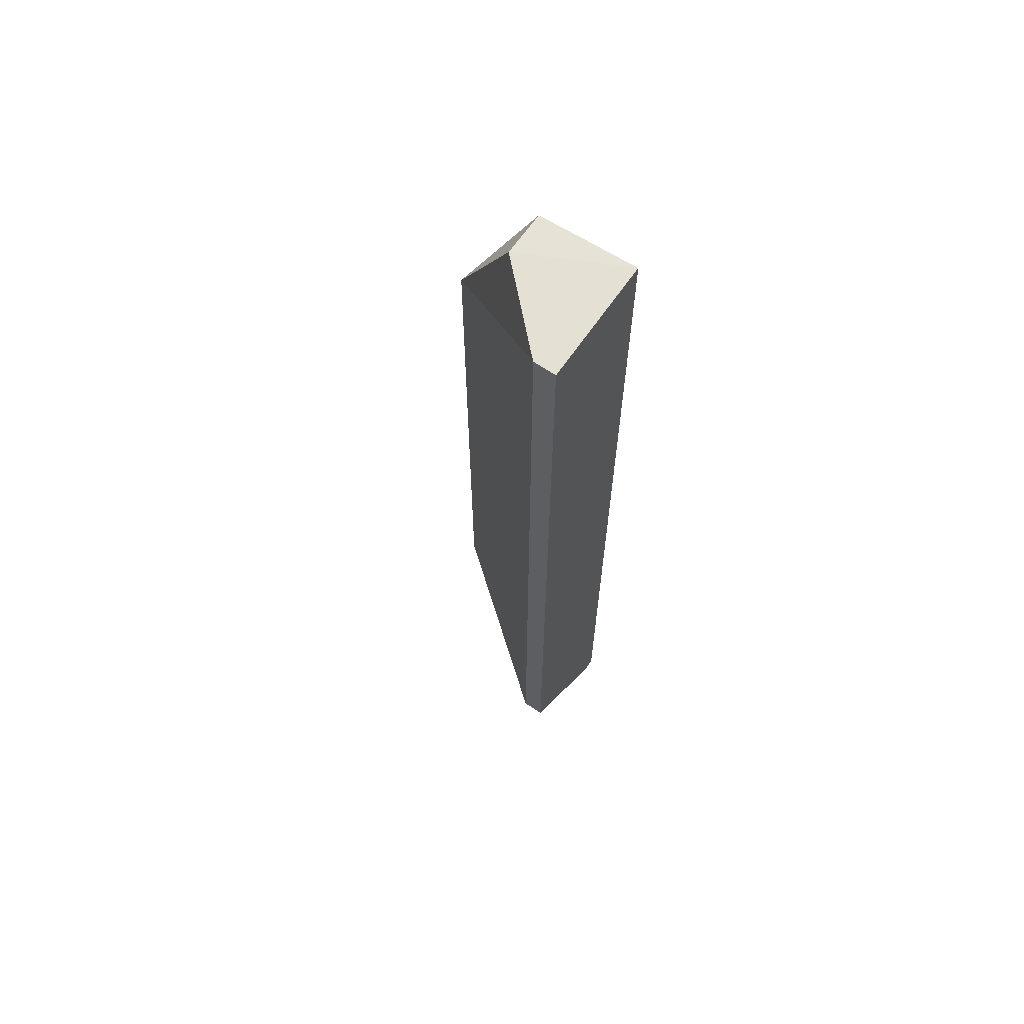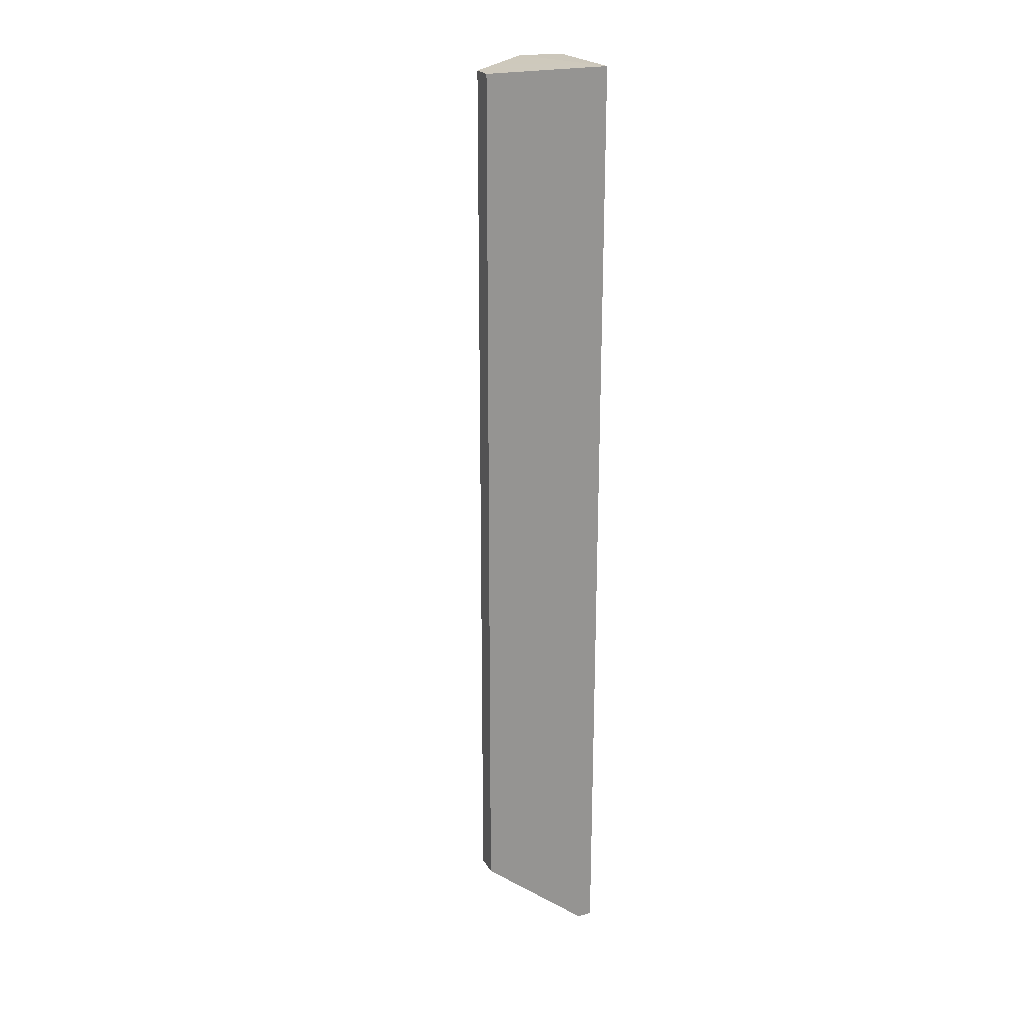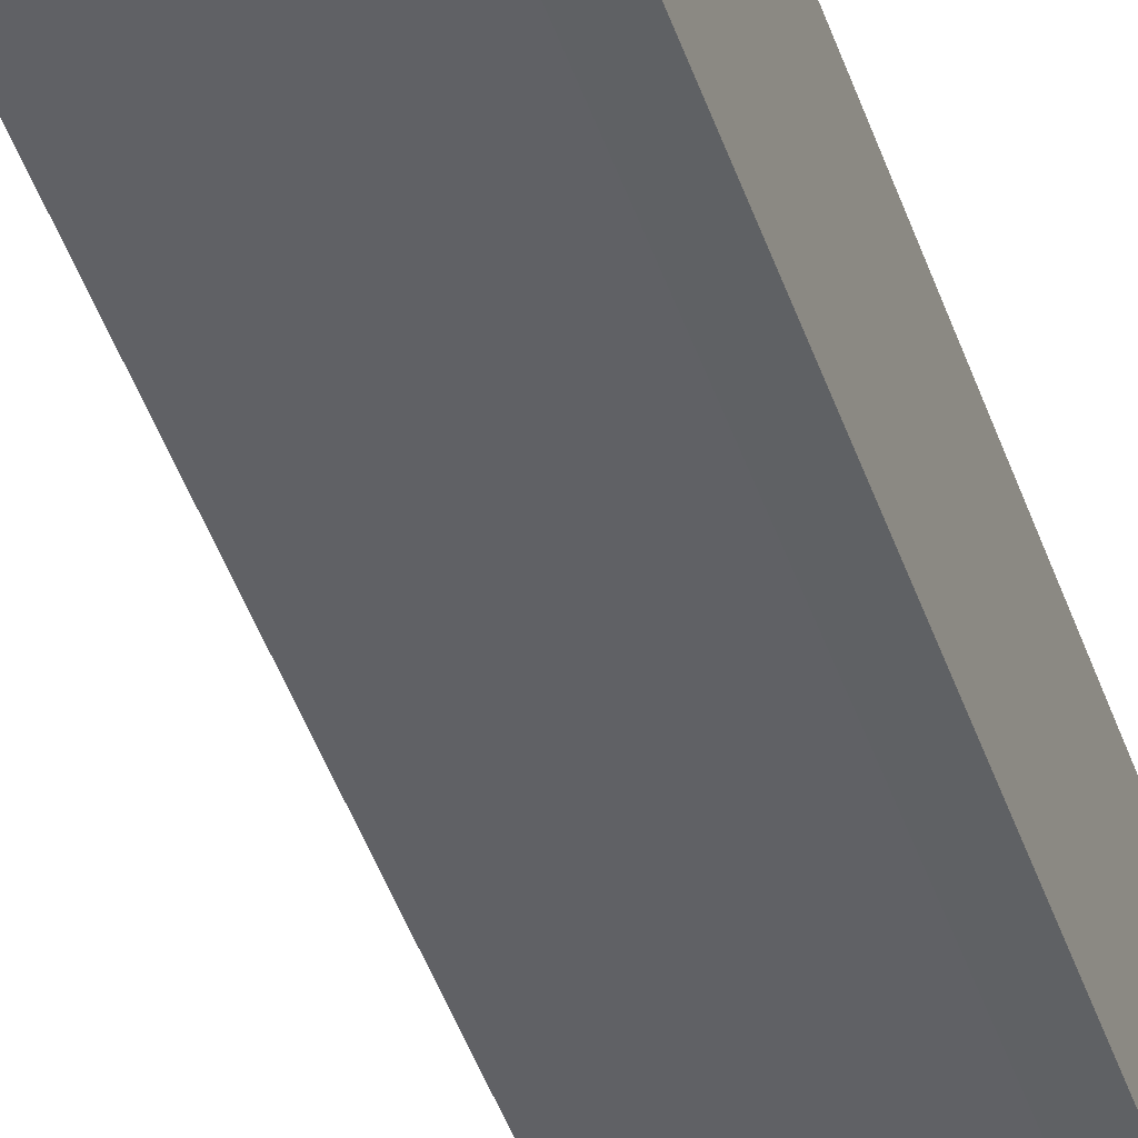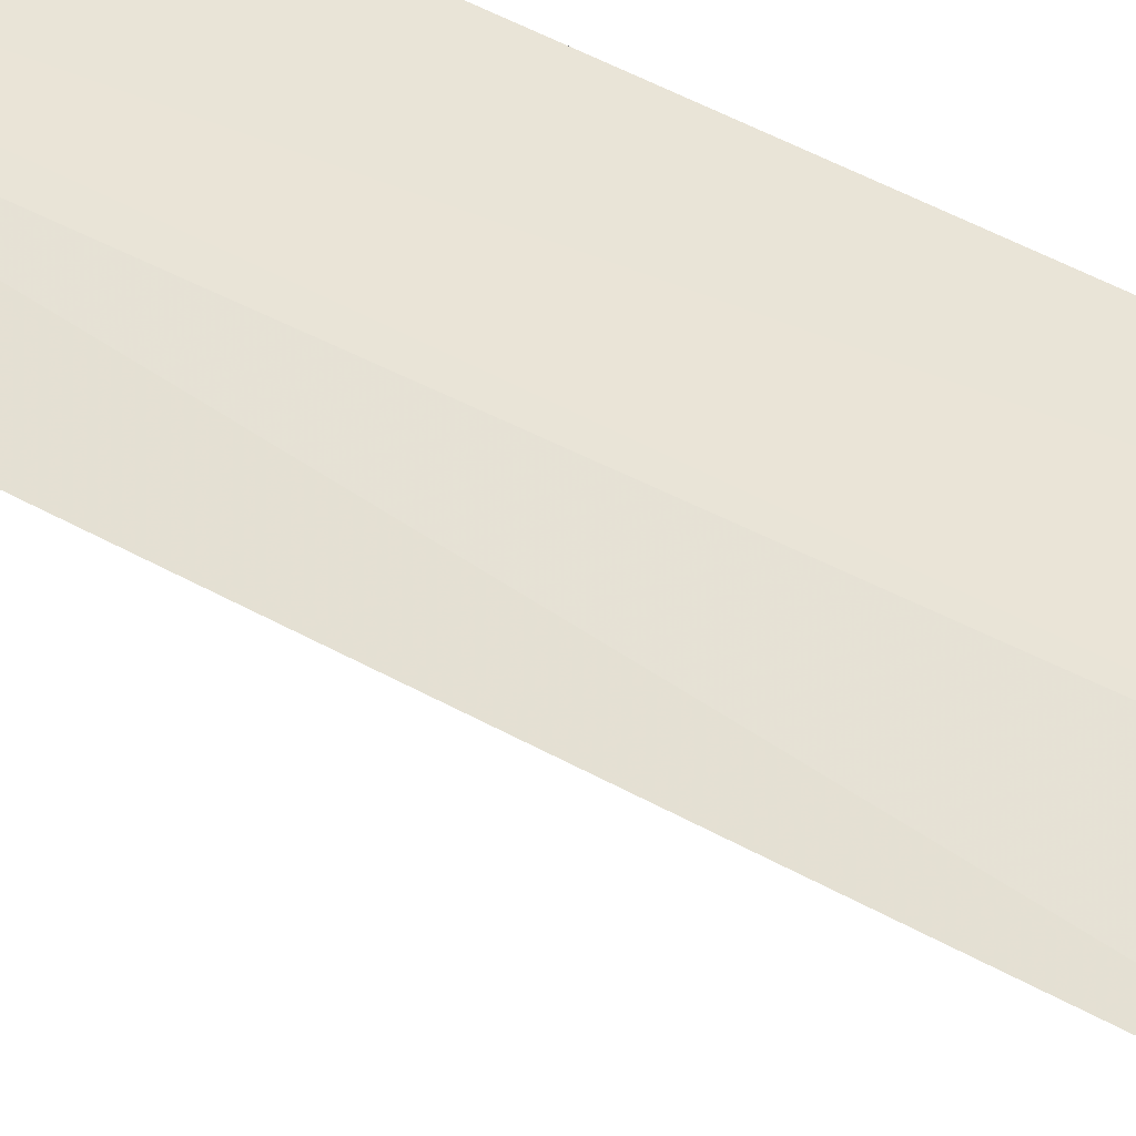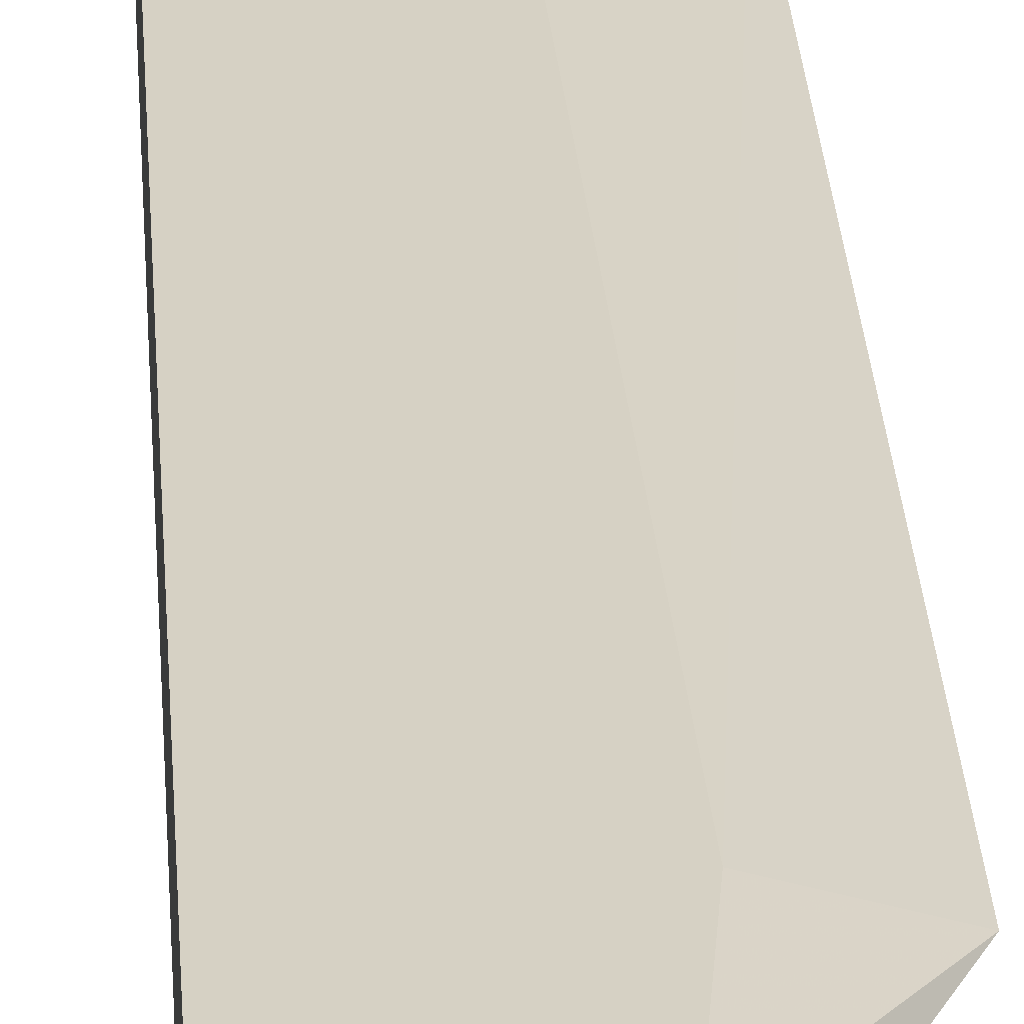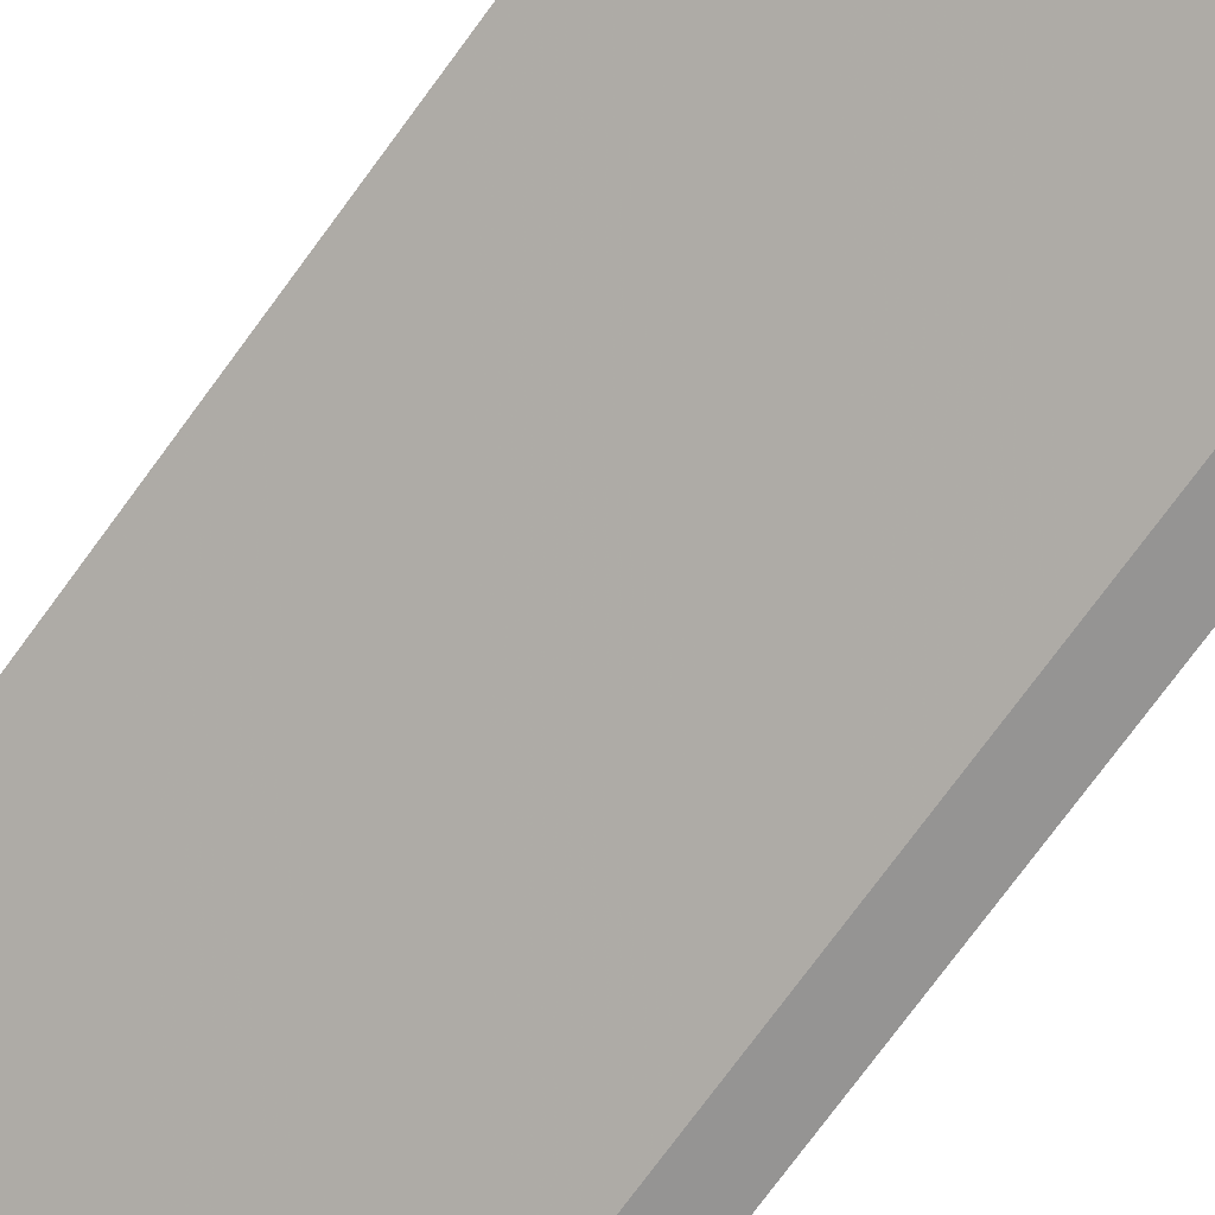
<metadata>
{"format":"obj","ext":"obj","renderer":"f3d","projection":"perspective","resolution":1024,"background":"white","views":[{"elev":65.3,"azim":-145.7,"up":"+Y"},{"elev":22.6,"azim":-113.0,"up":"+Y"},{"elev":-45.9,"azim":-161.5,"up":"+Z"},{"elev":42.9,"azim":124.6,"up":"+Z"},{"elev":26.8,"azim":-3.3,"up":"+Z"},{"elev":-67.2,"azim":145.0,"up":"+Z"}]}
</metadata>
<code>
v -0.8913 0.04502 -0.4506
v -0.843 -0.4616 -0.4624
v -0.843 -0.05092 -0.4624
v -0.9567 0.04572 -0.5313
v -0.9567 -0.5945 -0.4489
v -0.9418 0.04572 -0.5313
v -0.8815 -0.4616 -0.451
v -0.9567 0.04572 -0.4489
v -0.8913 0.04572 -0.4809
v -0.9567 -0.5341 -0.5313
v -0.8913 -0.5396 -0.4492
v -0.9418 -0.5341 -0.5313
v -0.9418 -0.5945 -0.4489
v -0.8913 -0.5583 -0.4638
v -0.9567 -0.5945 -0.4588
v -0.8913 -0.5341 -0.4809
v -0.9418 -0.5945 -0.4588
f 6 3 2
f 7 2 3
f 7 3 1
f 8 4 5
f 8 6 4
f 9 1 3
f 9 3 6
f 9 8 1
f 9 6 8
f 10 5 4
f 10 4 6
f 11 2 7
f 11 7 1
f 11 1 8
f 12 10 6
f 12 6 2
f 13 11 8
f 13 8 5
f 14 2 11
f 14 11 13
f 15 13 5
f 15 5 10
f 16 14 12
f 16 12 2
f 16 2 14
f 17 14 13
f 17 12 14
f 17 13 15
f 17 15 10
f 17 10 12

</code>
